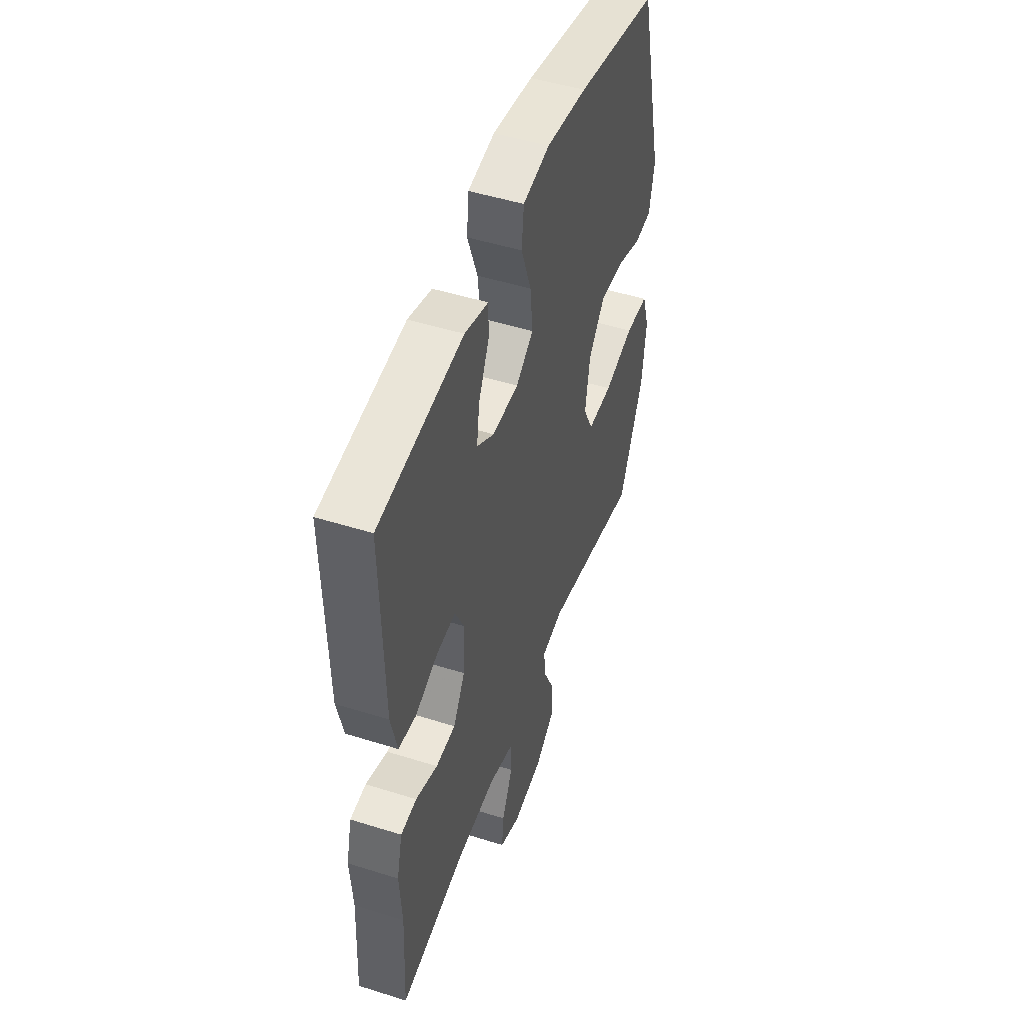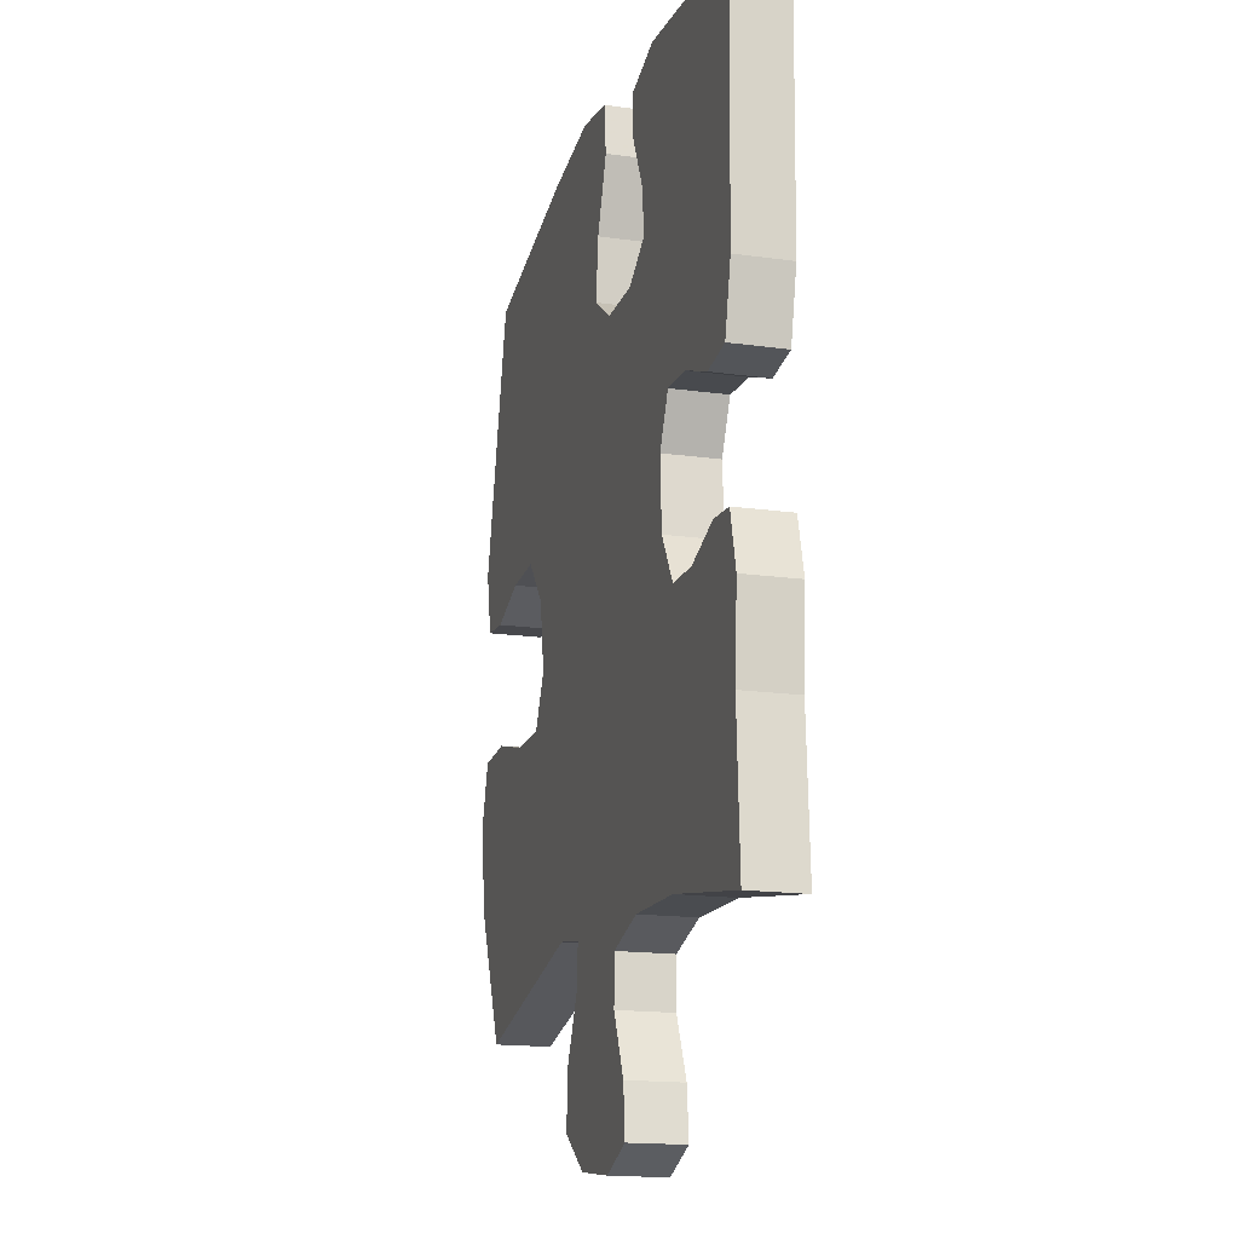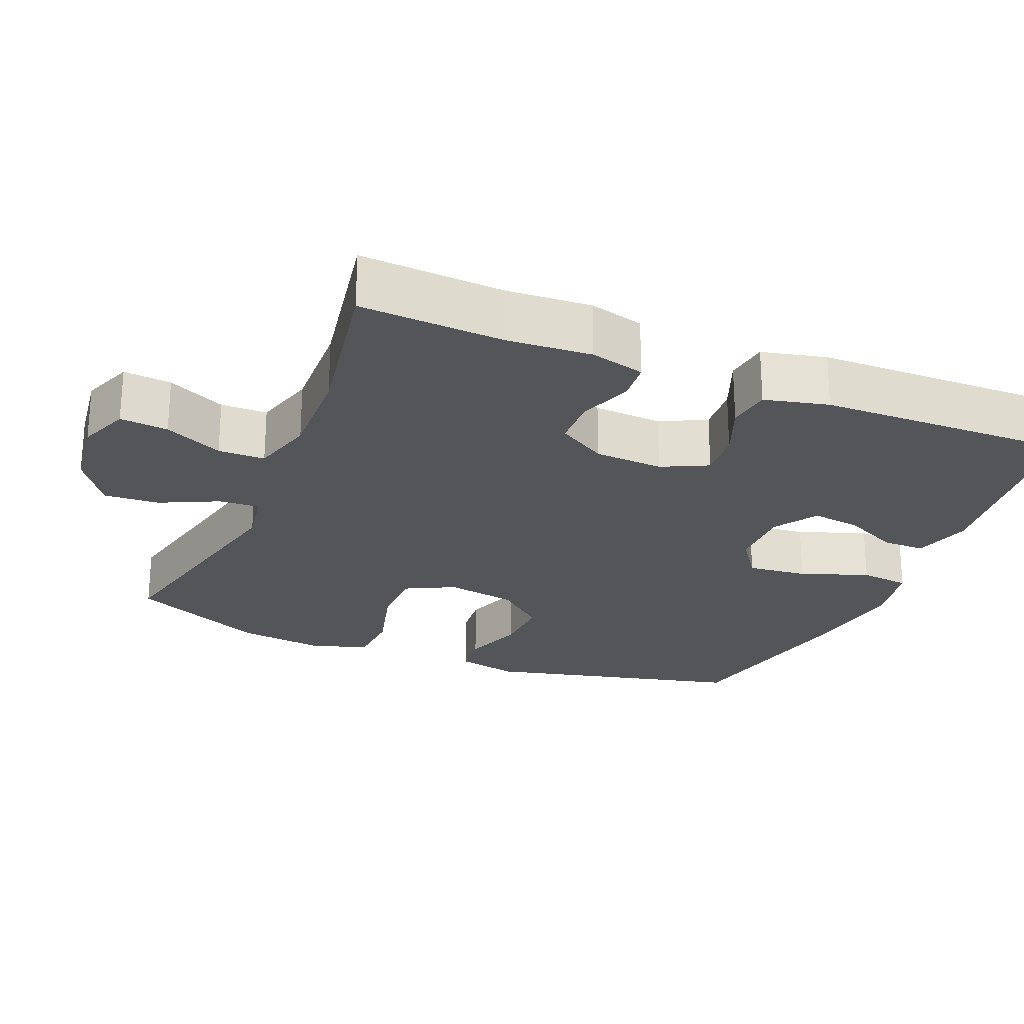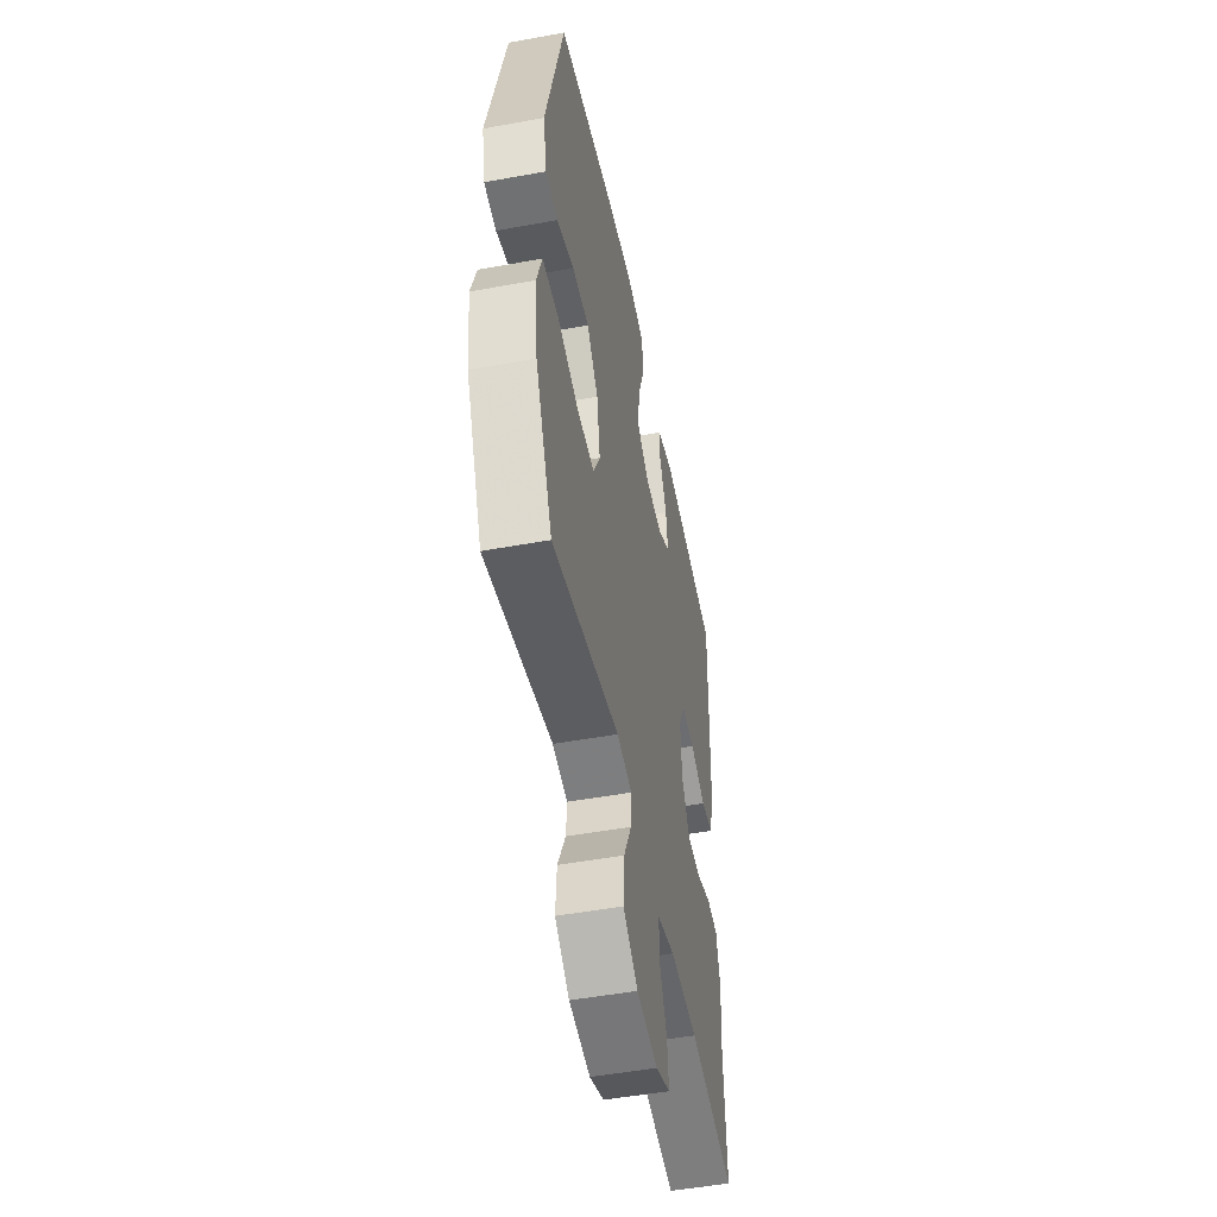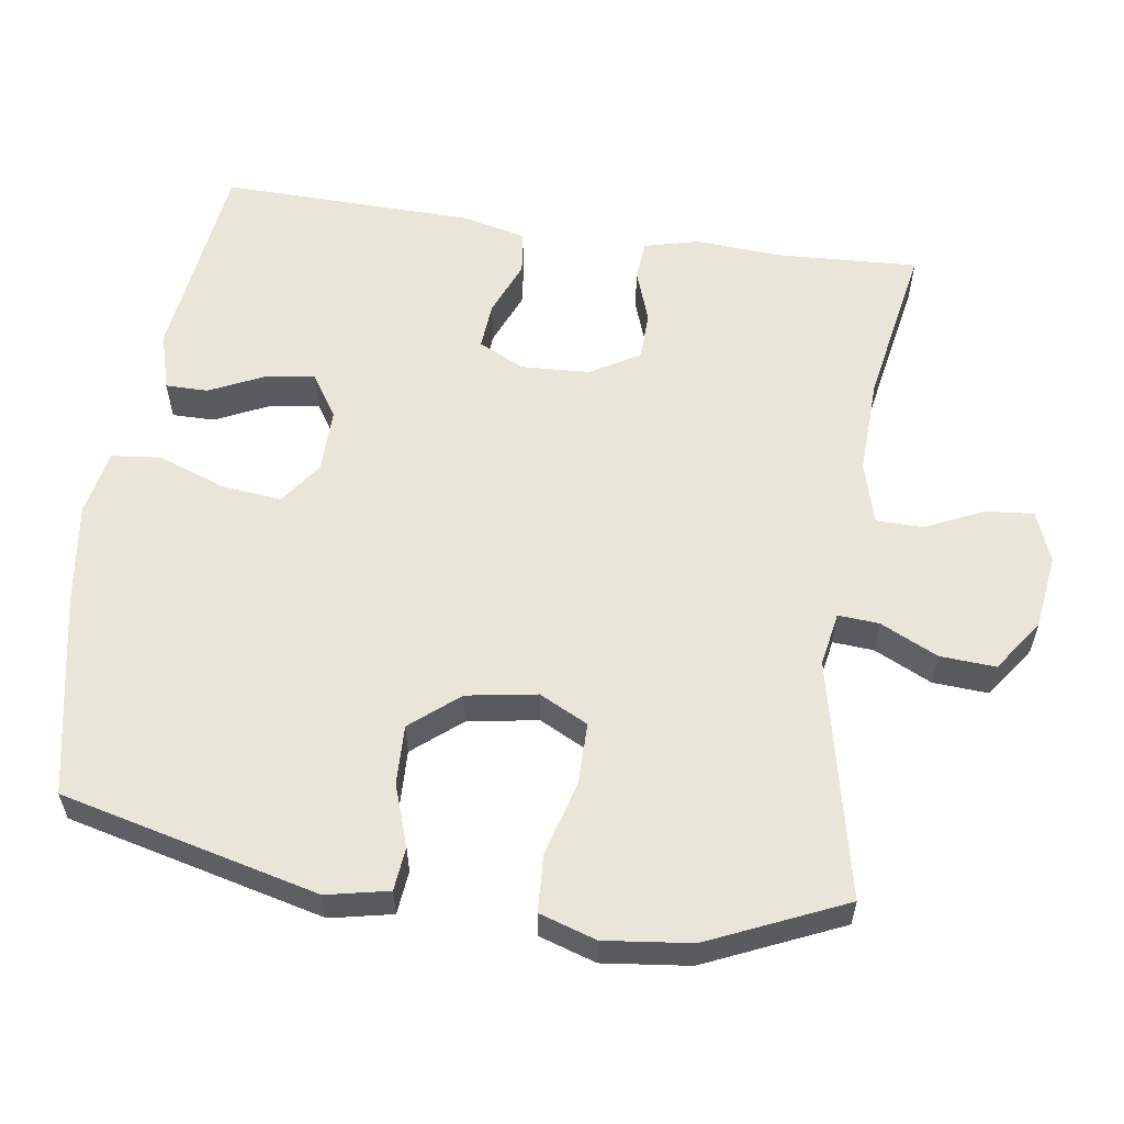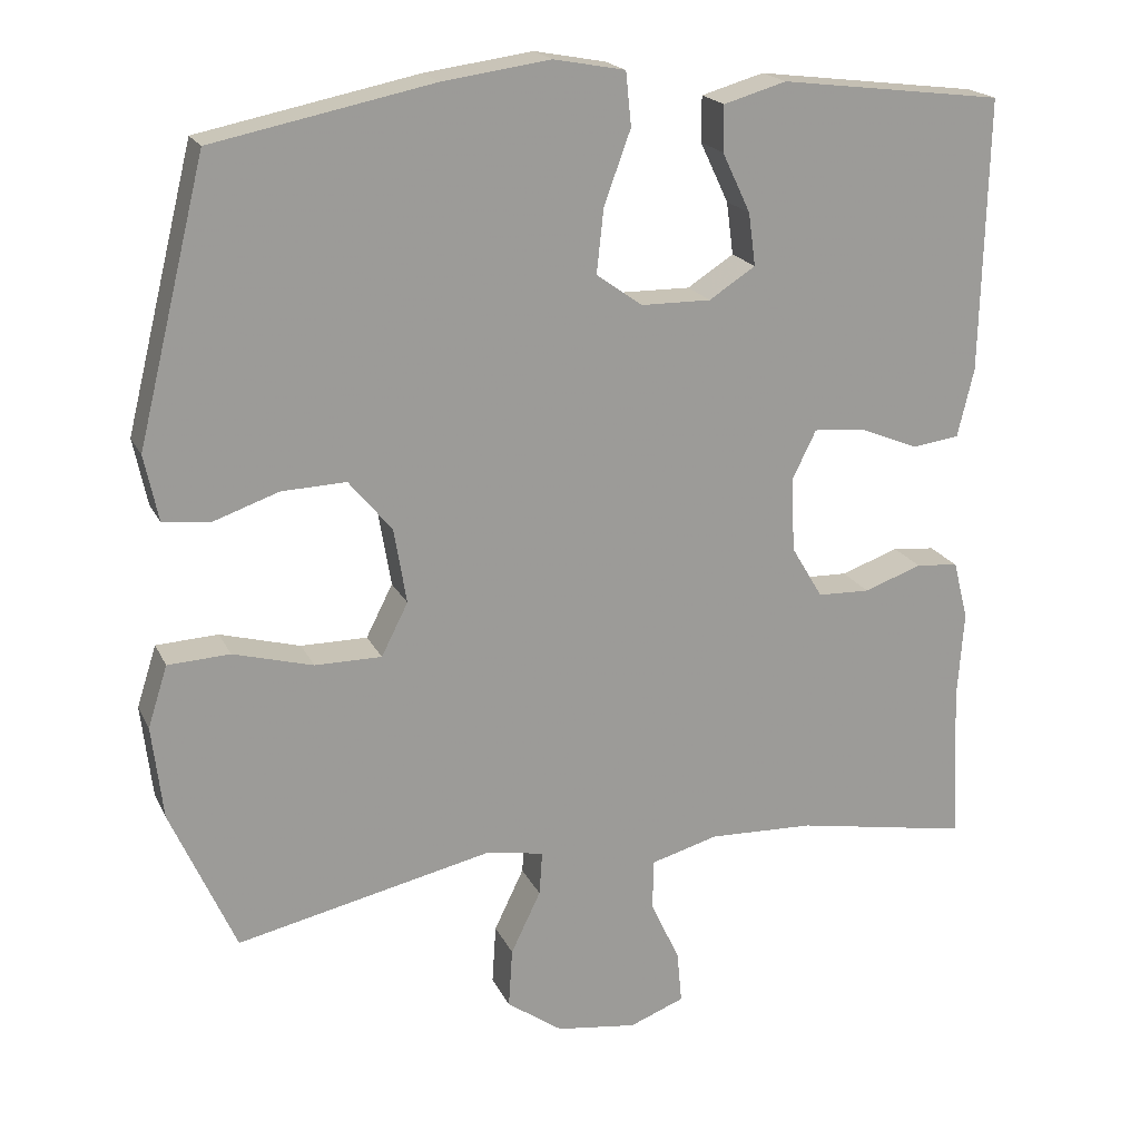
<metadata>
{"format":"obj","ext":"obj","renderer":"f3d","projection":"perspective","resolution":1024,"background":"white","views":[{"elev":48.8,"azim":-70.7,"up":"+Z"},{"elev":-17.1,"azim":-105.6,"up":"+Z"},{"elev":-24.4,"azim":-112.6,"up":"+Y"},{"elev":-49.8,"azim":101.4,"up":"+Z"},{"elev":58.0,"azim":98.4,"up":"+Y"},{"elev":19.5,"azim":160.5,"up":"+Z"}]}
</metadata>
<code>
v -0.5 0.07 -0.5
v -0.49 0.07 -0.303
v -0.498 0.07 -0.188
v -0.479 0.07 -0.113
v -0.425 0.07 -0.108
v -0.351 0.07 -0.134
v -0.284 0.07 -0.132
v -0.244 0.07 -0.065
v -0.239 0.07 0.029
v -0.27 0.07 0.092
v -0.335 0.07 0.087
v -0.411 0.07 0.056
v -0.471 0.07 0.064
v -0.492 0.07 0.152
v -0.5 0.07 0.5
v -0.215 0.07 0.535
v -0.135 0.07 0.512
v -0.135 0.07 0.454
v -0.171 0.07 0.378
v -0.18 0.07 0.311
v -0.121 0.07 0.273
v -0.032 0.07 0.274
v 0.027 0.07 0.316
v 0.018 0.07 0.398
v -0.016 0.07 0.491
v -0.009 0.07 0.559
v 0.082 0.07 0.576
v 0.22 0.07 0.557
v 0.5 0.07 0.5
v 0.587 0.07 0.147
v 0.569 0.07 0.062
v 0.509 0.07 0.056
v 0.425 0.07 0.085
v 0.343 0.07 0.088
v 0.288 0.07 0.022
v 0.272 0.07 -0.074
v 0.306 0.07 -0.141
v 0.391 0.07 -0.141
v 0.493 0.07 -0.113
v 0.572 0.07 -0.117
v 0.597 0.07 -0.195
v 0.583 0.07 -0.314
v 0.5 0.07 -0.5
v 0.173 0.07 -0.428
v 0.099 0.07 -0.441
v 0.103 0.07 -0.497
v 0.141 0.07 -0.576
v 0.146 0.07 -0.652
v 0.075 0.07 -0.702
v -0.028 0.07 -0.716
v -0.098 0.07 -0.689
v -0.092 0.07 -0.623
v -0.055 0.07 -0.543
v -0.056 0.07 -0.479
v -0.142 0.07 -0.455
v -0.277 0.07 -0.46
v -0.5 0 -0.5
v -0.49 0 -0.303
v -0.498 0 -0.188
v -0.479 0 -0.113
v -0.425 0 -0.108
v -0.351 0 -0.134
v -0.284 0 -0.132
v -0.244 0 -0.065
v -0.239 0 0.029
v -0.27 0 0.092
v -0.335 0 0.087
v -0.411 0 0.056
v -0.471 0 0.064
v -0.492 0 0.152
v -0.5 0 0.5
v -0.215 0 0.535
v -0.135 0 0.512
v -0.135 0 0.454
v -0.171 0 0.378
v -0.18 0 0.311
v -0.121 0 0.273
v -0.032 0 0.274
v 0.027 0 0.316
v 0.018 0 0.398
v -0.016 0 0.491
v -0.009 0 0.559
v 0.082 0 0.576
v 0.22 0 0.557
v 0.5 0 0.5
v 0.587 0 0.147
v 0.569 0 0.062
v 0.509 0 0.056
v 0.425 0 0.085
v 0.343 0 0.088
v 0.288 0 0.022
v 0.272 0 -0.074
v 0.306 0 -0.141
v 0.391 0 -0.141
v 0.493 0 -0.113
v 0.572 0 -0.117
v 0.597 0 -0.195
v 0.583 0 -0.314
v 0.5 0 -0.5
v 0.173 0 -0.428
v 0.099 0 -0.441
v 0.103 0 -0.497
v 0.141 0 -0.576
v 0.146 0 -0.652
v 0.075 0 -0.702
v -0.028 0 -0.716
v -0.098 0 -0.689
v -0.092 0 -0.623
v -0.055 0 -0.543
v -0.056 0 -0.479
v -0.142 0 -0.455
v -0.277 0 -0.46
f 51 52 53
f 50 51 53
f 49 50 53
f 48 49 53
f 47 48 53
f 46 47 53
f 45 46 53 54
f 42 43 44
f 41 42 44
f 40 41 44
f 39 40 44
f 38 39 44
f 37 38 44 45
f 45 54 55
f 37 45 55
f 36 37 55
f 31 32 33
f 30 31 33
f 29 30 33
f 28 29 33
f 27 28 33
f 26 27 33
f 25 26 33
f 24 25 33
f 23 24 33 34
f 22 23 34 35
f 17 18 19
f 16 17 19
f 15 16 19
f 14 15 19
f 13 14 19
f 12 13 19
f 11 12 19
f 10 11 19 20
f 9 10 20 21
f 4 5 6
f 3 4 6
f 2 3 6
f 2 6 7
f 1 2 7
f 56 1 7
f 55 56 7 8
f 35 36 55
f 22 35 55
f 21 22 55
f 9 21 55
f 8 9 55
f 109 108 107
f 109 107 106
f 109 106 105
f 109 105 104
f 109 104 103
f 109 103 102
f 110 109 102 101
f 100 99 98
f 100 98 97
f 100 97 96
f 100 96 95
f 100 95 94
f 101 100 94 93
f 111 110 101
f 111 101 93
f 111 93 92
f 89 88 87
f 89 87 86
f 89 86 85
f 89 85 84
f 89 84 83
f 89 83 82
f 89 82 81
f 89 81 80
f 90 89 80 79
f 91 90 79 78
f 75 74 73
f 75 73 72
f 75 72 71
f 75 71 70
f 75 70 69
f 75 69 68
f 75 68 67
f 76 75 67 66
f 77 76 66 65
f 62 61 60
f 62 60 59
f 62 59 58
f 63 62 58
f 63 58 57
f 63 57 112
f 64 63 112 111
f 111 92 91
f 111 91 78
f 111 78 77
f 111 77 65
f 111 65 64
f 1 57 58 2
f 2 58 59 3
f 3 59 60 4
f 4 60 61 5
f 5 61 62 6
f 6 62 63 7
f 7 63 64 8
f 8 64 65 9
f 9 65 66 10
f 10 66 67 11
f 11 67 68 12
f 12 68 69 13
f 13 69 70 14
f 14 70 71 15
f 15 71 72 16
f 16 72 73 17
f 17 73 74 18
f 18 74 75 19
f 19 75 76 20
f 20 76 77 21
f 21 77 78 22
f 22 78 79 23
f 23 79 80 24
f 24 80 81 25
f 25 81 82 26
f 26 82 83 27
f 27 83 84 28
f 28 84 85 29
f 29 85 86 30
f 30 86 87 31
f 31 87 88 32
f 32 88 89 33
f 33 89 90 34
f 34 90 91 35
f 35 91 92 36
f 36 92 93 37
f 37 93 94 38
f 38 94 95 39
f 39 95 96 40
f 40 96 97 41
f 41 97 98 42
f 42 98 99 43
f 43 99 100 44
f 44 100 101 45
f 45 101 102 46
f 46 102 103 47
f 47 103 104 48
f 48 104 105 49
f 49 105 106 50
f 50 106 107 51
f 51 107 108 52
f 52 108 109 53
f 53 109 110 54
f 54 110 111 55
f 55 111 112 56
f 56 112 57 1

</code>
